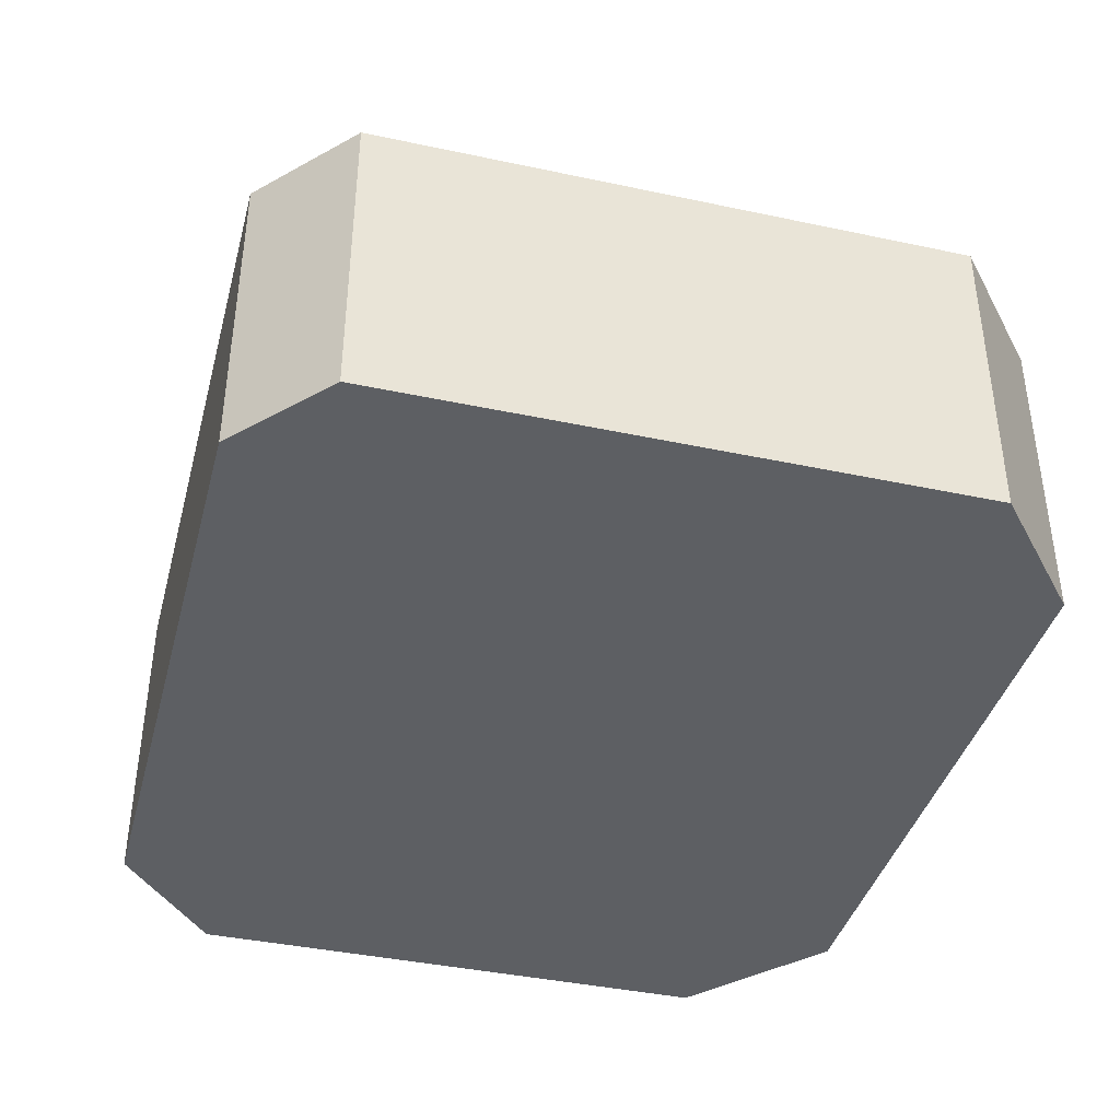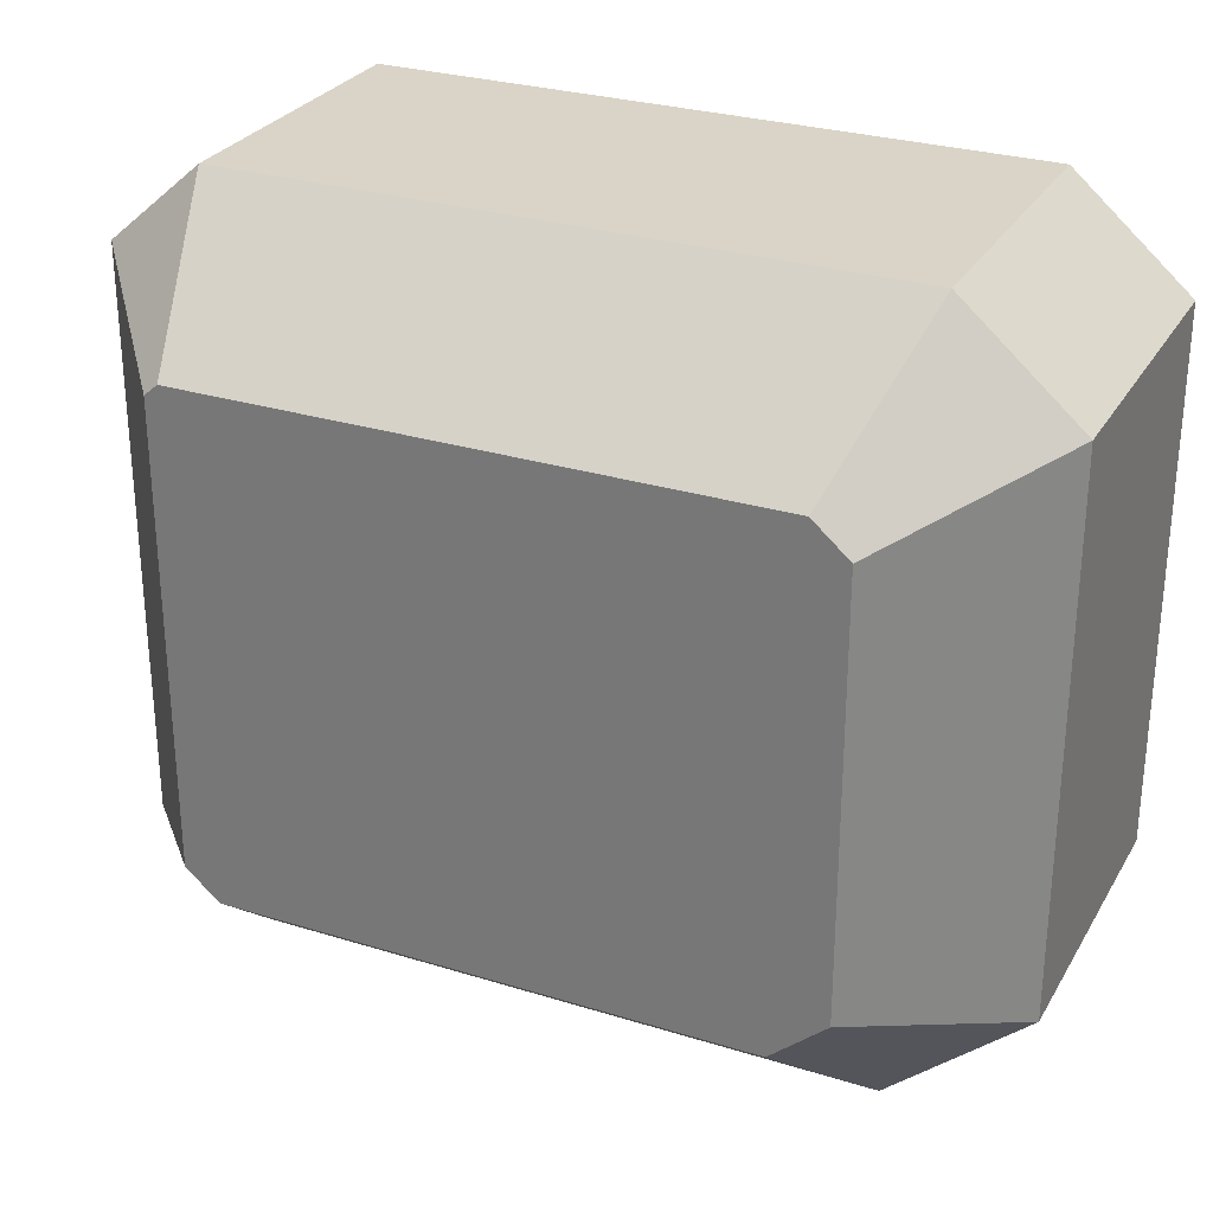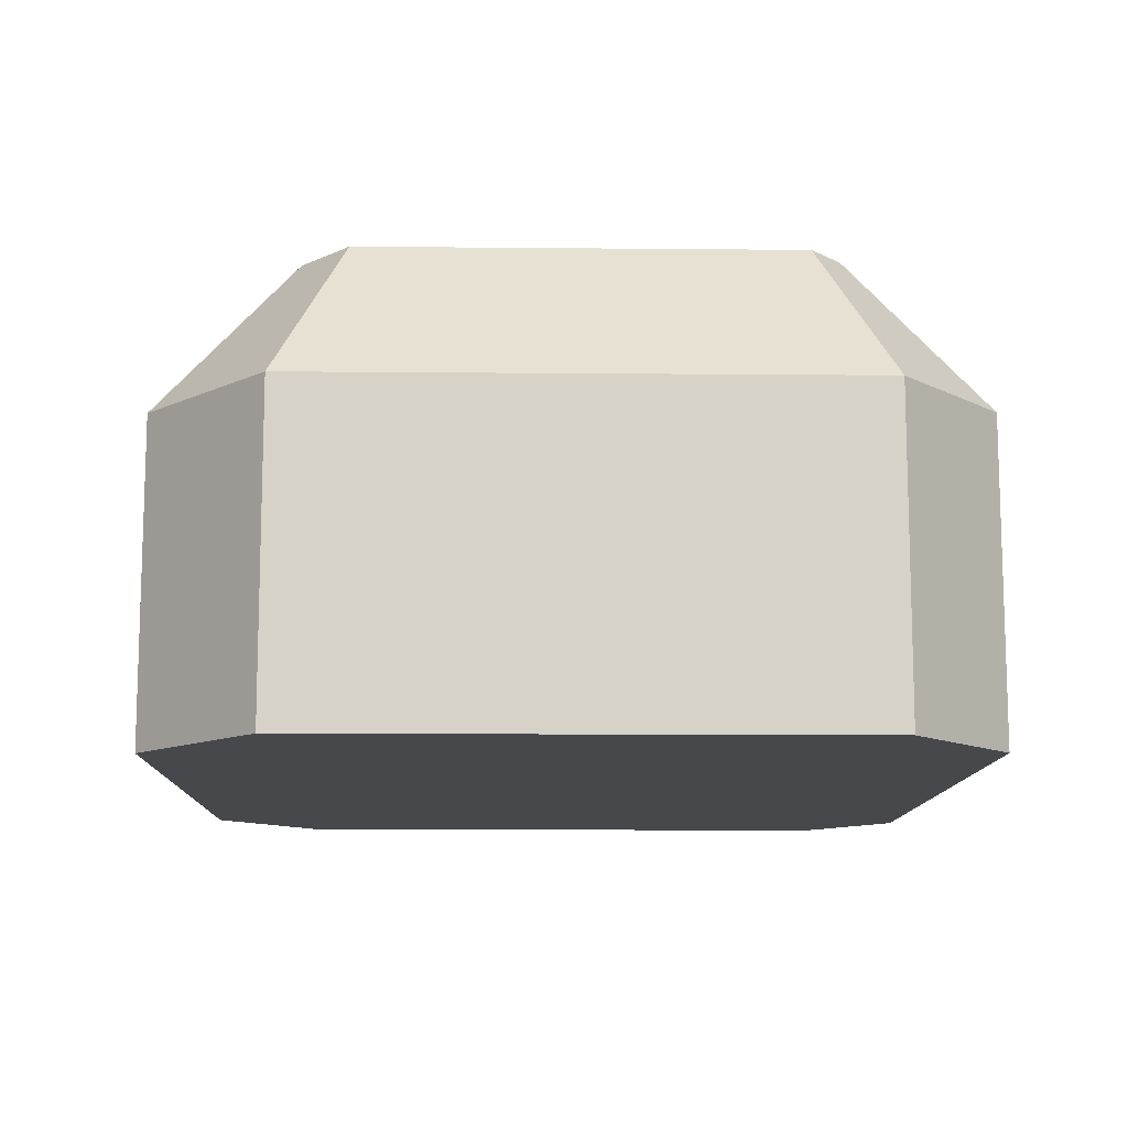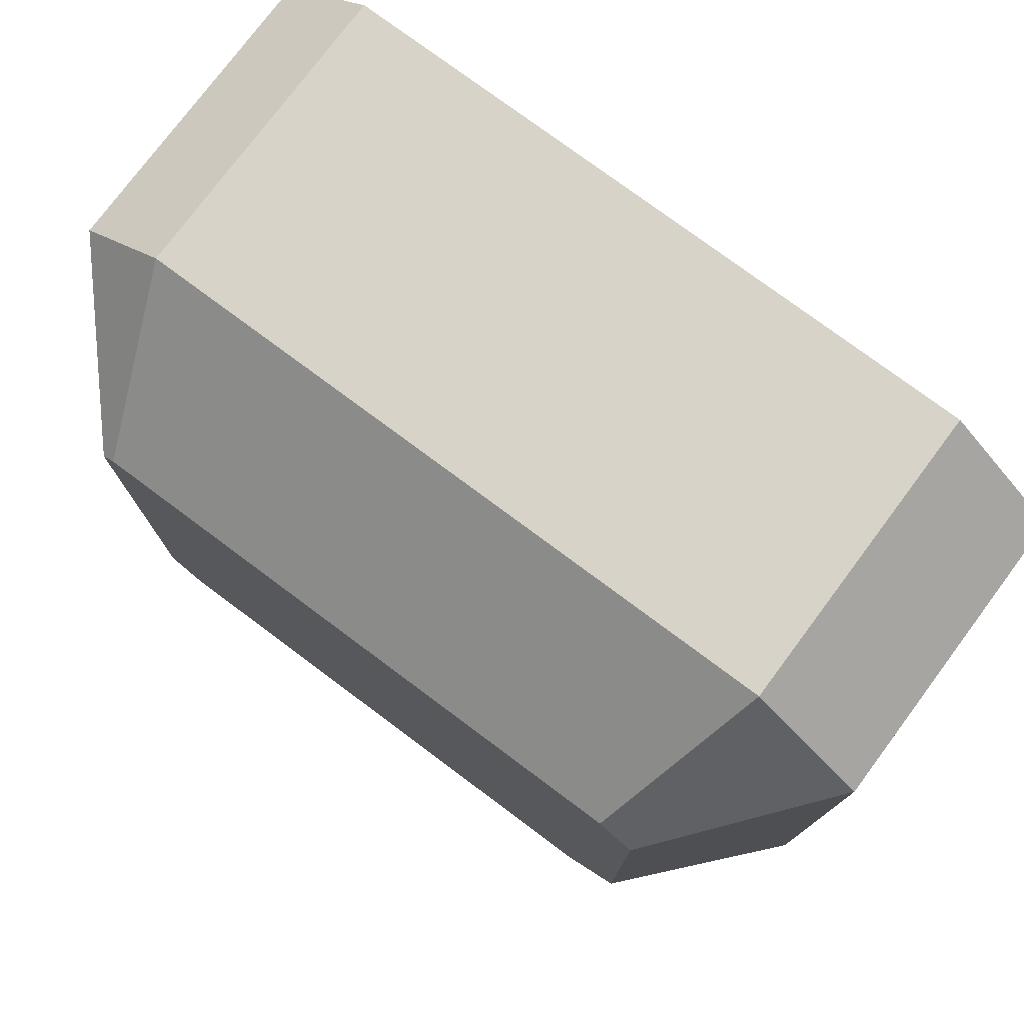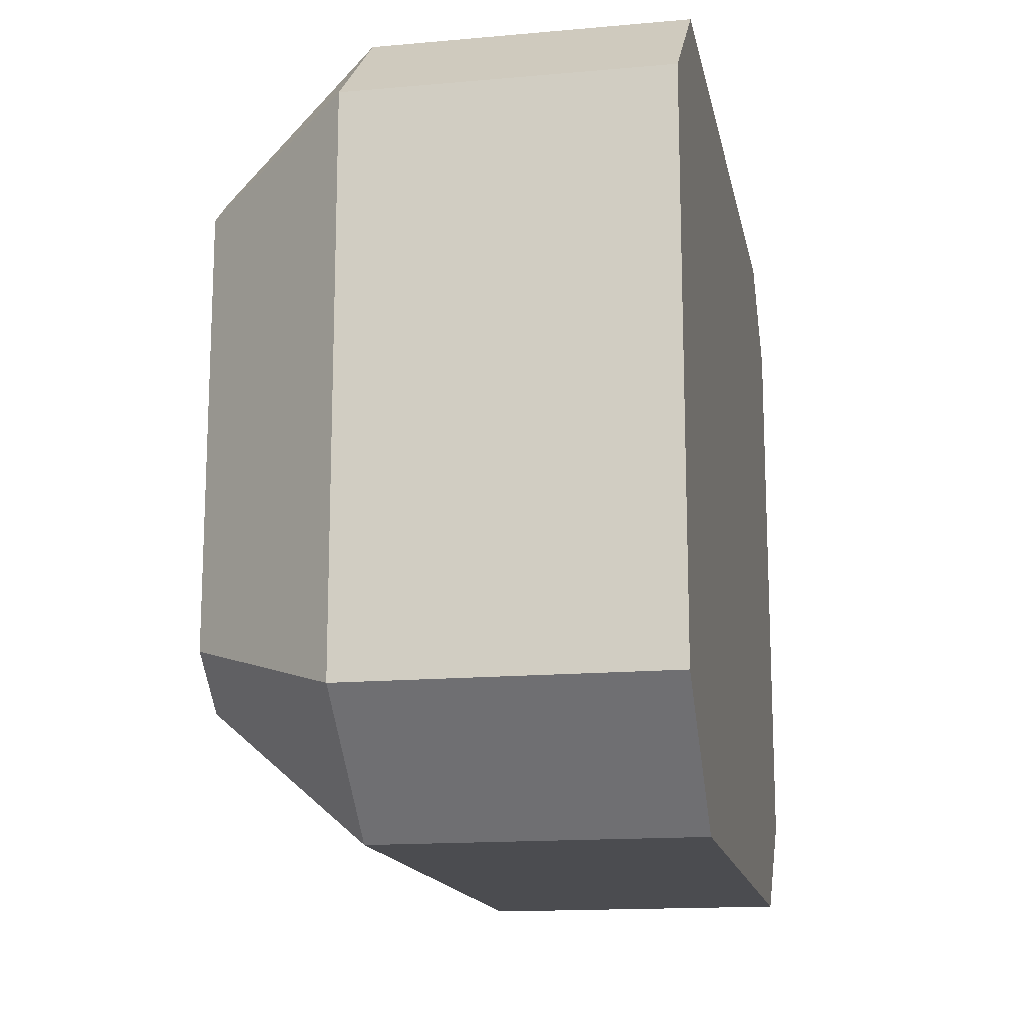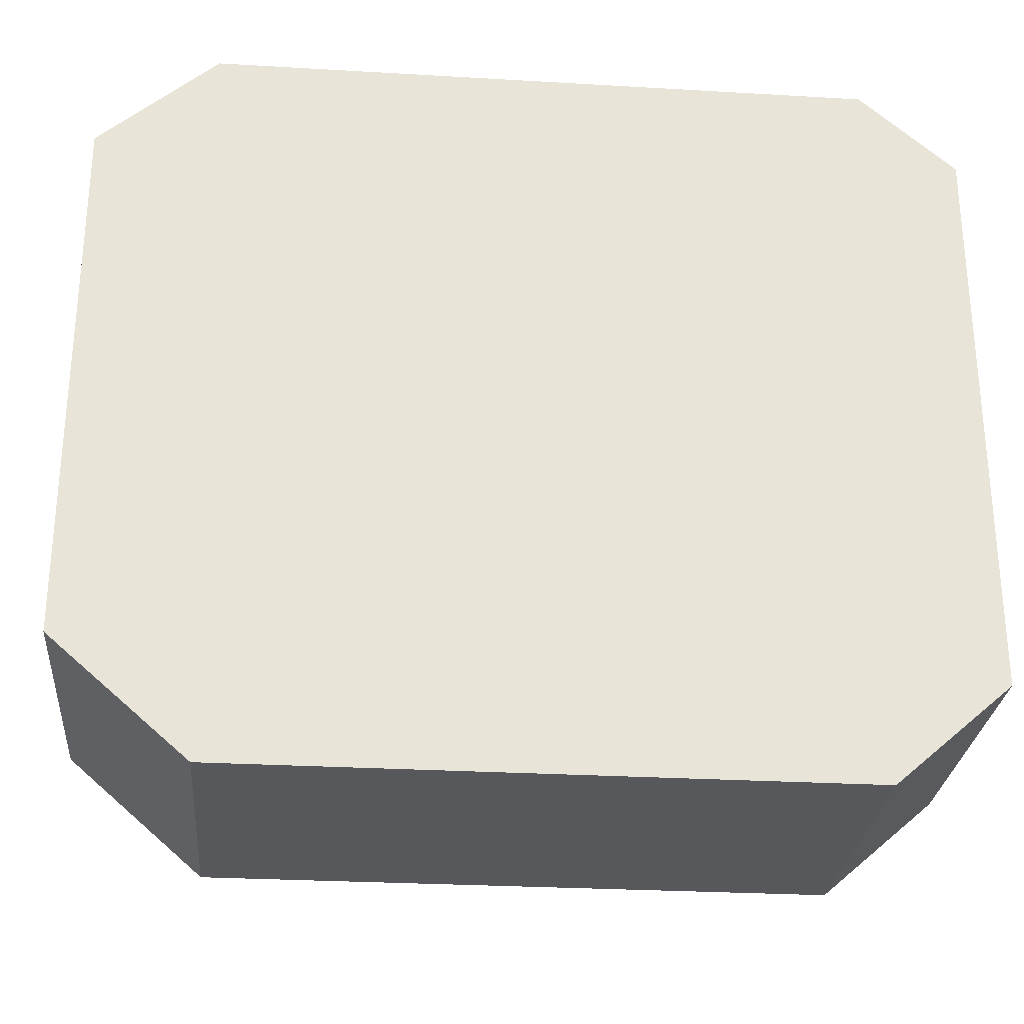
<metadata>
{"format":"obj","ext":"obj","renderer":"f3d","projection":"perspective","resolution":1024,"background":"white","views":[{"elev":-39.9,"azim":75.2,"up":"+Y"},{"elev":28.4,"azim":-155.0,"up":"+Z"},{"elev":-11.5,"azim":-91.3,"up":"+Y"},{"elev":76.8,"azim":-143.3,"up":"+Z"},{"elev":-15.2,"azim":-79.2,"up":"+Z"},{"elev":-27.8,"azim":-5.1,"up":"+Z"}]}
</metadata>
<code>
o Cube.005
v -0.8428 2.393 1
v -1.151 2.393 0.7316
v 1.148 2.393 0.7814
v 0.8964 2.393 1
v 0.8437 2.393 -1
v 1.148 2.393 -0.7356
v -1.151 2.393 -0.687
v -0.7916 2.393 -1
v -0.8083 3.607 0.5753
v -1.151 3.197 0.7316
v -0.7145 3.607 0.657
v -0.8428 3.197 1
v 0.7681 3.607 0.657
v 0.8964 3.197 1
v 0.8046 3.607 0.6252
v 1.148 3.197 0.7814
v 0.8046 3.607 -0.5793
v 1.148 3.197 -0.7356
v 0.7154 3.607 -0.657
v 0.8437 3.197 -1
v -0.6633 3.607 -0.657
v -0.7916 3.197 -1
v -0.8083 3.607 -0.5308
v -1.151 3.197 -0.687
f 1 2 7 8 5 6 3 4
f 18 6 5 20
f 4 14 12 1
f 2 10 24 7
f 6 18 16 3
f 3 16 14 4
f 8 22 20 5
f 10 2 1 12
f 22 8 7 24
f 11 9 10 12
f 15 13 14 16
f 13 11 12 14
f 19 17 18 20
f 17 15 16 18
f 23 21 22 24
f 21 19 20 22
f 9 23 24 10
f 21 23 9 11 13 15 17 19

</code>
